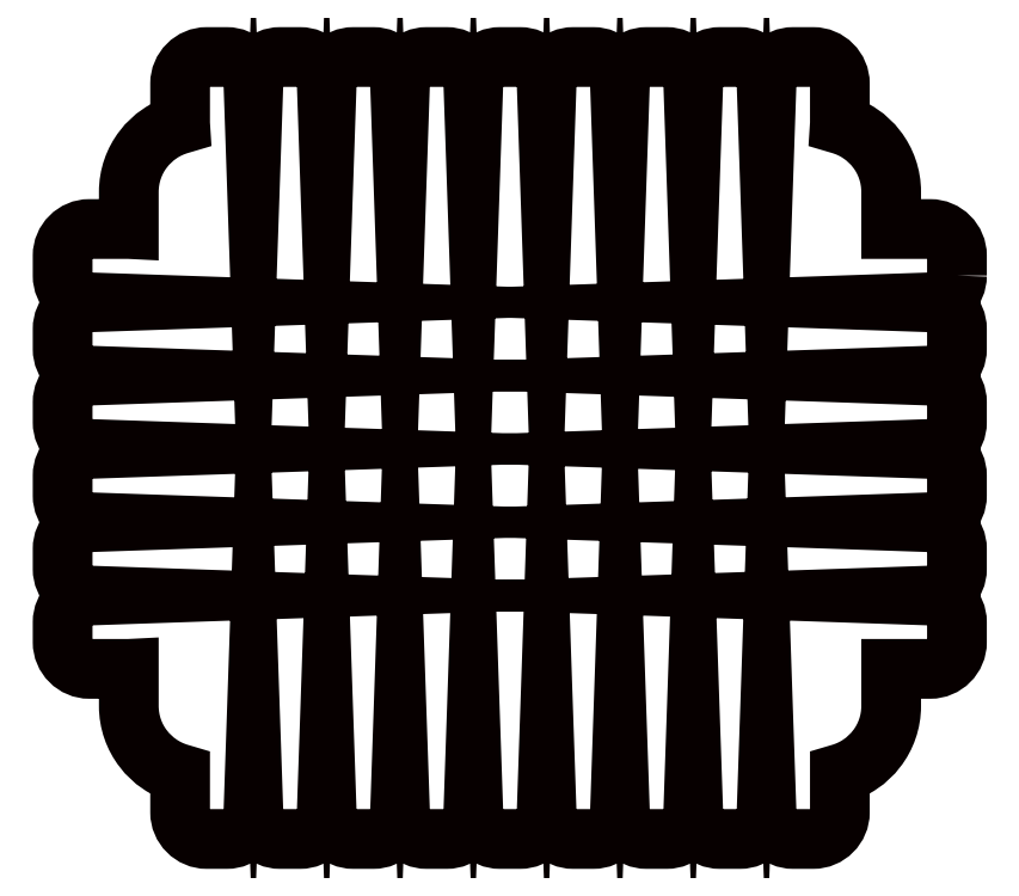
<metadata>
{"format":"dxf","ext":"dxf","renderer":"ezdxf+matplotlib","layout":"modelspace","background":"white","min_lineweight":24,"dpi":150}
</metadata>
<code>
0
SECTION
2
ENTITIES
0
SPLINE
8
Capa 1
210
0
220
0
230
1
70
    11
71
     3
72
   335
73
   331
74
     0
42
1e-10
43
1e-10
12
1
22
0
32
0
13
1
23
0
33
0
40
0
40
0
40
0
40
0
40
1
40
1
40
1
40
2
40
2
40
2
40
3
40
3
40
3
40
4
40
4
40
4
40
5
40
5
40
5
40
6
40
6
40
6
40
7
40
7
40
7
40
8
40
8
40
8
40
9
40
9
40
9
40
10
40
10
40
10
40
11
40
11
40
11
40
12
40
12
40
12
40
13
40
13
40
13
40
14
40
14
40
14
40
15
40
15
40
15
40
16
40
16
40
16
40
17
40
17
40
17
40
18
40
18
40
18
40
19
40
19
40
19
40
20
40
20
40
20
40
21
40
21
40
21
40
22
40
22
40
22
40
23
40
23
40
23
40
24
40
24
40
24
40
25
40
25
40
25
40
26
40
26
40
26
40
27
40
27
40
27
40
28
40
28
40
28
40
29
40
29
40
29
40
30
40
30
40
30
40
31
40
31
40
31
40
32
40
32
40
32
40
33
40
33
40
33
40
34
40
34
40
34
40
35
40
35
40
35
40
36
40
36
40
36
40
37
40
37
40
37
40
38
40
38
40
38
40
39
40
39
40
39
40
40
40
40
40
40
40
41
40
41
40
41
40
42
40
42
40
42
40
43
40
43
40
43
40
44
40
44
40
44
40
45
40
45
40
45
40
46
40
46
40
46
40
47
40
47
40
47
40
48
40
48
40
48
40
49
40
49
40
49
40
50
40
50
40
50
40
51
40
51
40
51
40
52
40
52
40
52
40
53
40
53
40
53
40
54
40
54
40
54
40
55
40
55
40
55
40
56
40
56
40
56
40
57
40
57
40
57
40
58
40
58
40
58
40
59
40
59
40
59
40
60
40
60
40
60
40
61
40
61
40
61
40
62
40
62
40
62
40
63
40
63
40
63
40
64
40
64
40
64
40
65
40
65
40
65
40
66
40
66
40
66
40
67
40
67
40
67
40
68
40
68
40
68
40
69
40
69
40
69
40
70
40
70
40
70
40
71
40
71
40
71
40
72
40
72
40
72
40
73
40
73
40
73
40
74
40
74
40
74
40
75
40
75
40
75
40
76
40
76
40
76
40
77
40
77
40
77
40
78
40
78
40
78
40
79
40
79
40
79
40
80
40
80
40
80
40
81
40
81
40
81
40
82
40
82
40
82
40
83
40
83
40
83
40
84
40
84
40
84
40
85
40
85
40
85
40
86
40
86
40
86
40
87
40
87
40
87
40
88
40
88
40
88
40
89
40
89
40
89
40
90
40
90
40
90
40
91
40
91
40
91
40
92
40
92
40
92
40
93
40
93
40
93
40
94
40
94
40
94
40
95
40
95
40
95
40
96
40
96
40
96
40
97
40
97
40
97
40
98
40
98
40
98
40
99
40
99
40
99
40
100
40
100
40
100
40
101
40
101
40
101
40
102
40
102
40
102
40
103
40
103
40
103
40
104
40
104
40
104
40
105
40
105
40
105
40
106
40
106
40
106
40
107
40
107
40
107
40
108
40
108
40
108
40
109
40
109
40
109
40
110
40
110
40
110
40
110
10
6.227
20
-0.2194
30
0
10
6.227
20
-0.2194
30
0
10
6.227
20
-0.07639
30
0
10
6.227
20
-0.07639
30
0
10
6.227
20
0.03006
30
0
10
6.14
20
0.1167
30
0
10
6.033
20
0.1167
30
0
10
6.033
20
0.1167
30
0
10
5.752
20
0.1167
30
0
10
5.752
20
0.1167
30
0
10
5.752
20
0.1167
30
0
10
5.752
20
0.3844
30
0
10
5.752
20
0.3844
30
0
10
5.752
20
0.6175
30
0
10
5.595
20
0.8134
30
0
10
5.381
20
0.8734
30
0
10
5.381
20
0.876
30
0
10
5.381
20
0.8784
30
0
10
5.381
20
0.881
30
0
10
5.381
20
0.881
30
0
10
5.381
20
1.165
30
0
10
5.381
20
1.165
30
0
10
5.381
20
1.272
30
0
10
5.295
20
1.358
30
0
10
5.188
20
1.358
30
0
10
5.188
20
1.358
30
0
10
5.045
20
1.358
30
0
10
5.045
20
1.358
30
0
10
4.939
20
1.358
30
0
10
4.852
20
1.272
30
0
10
4.852
20
1.165
30
0
10
4.852
20
1.272
30
0
10
4.765
20
1.358
30
0
10
4.659
20
1.358
30
0
10
4.659
20
1.358
30
0
10
4.516
20
1.358
30
0
10
4.516
20
1.358
30
0
10
4.41
20
1.358
30
0
10
4.323
20
1.272
30
0
10
4.323
20
1.165
30
0
10
4.323
20
1.272
30
0
10
4.236
20
1.358
30
0
10
4.13
20
1.358
30
0
10
4.13
20
1.358
30
0
10
3.987
20
1.358
30
0
10
3.987
20
1.358
30
0
10
3.88
20
1.358
30
0
10
3.794
20
1.272
30
0
10
3.794
20
1.165
30
0
10
3.794
20
1.272
30
0
10
3.707
20
1.358
30
0
10
3.601
20
1.358
30
0
10
3.601
20
1.358
30
0
10
3.458
20
1.358
30
0
10
3.458
20
1.358
30
0
10
3.351
20
1.358
30
0
10
3.265
20
1.272
30
0
10
3.265
20
1.165
30
0
10
3.265
20
1.272
30
0
10
3.178
20
1.358
30
0
10
3.072
20
1.358
30
0
10
3.072
20
1.358
30
0
10
2.928
20
1.358
30
0
10
2.928
20
1.358
30
0
10
2.822
20
1.358
30
0
10
2.735
20
1.272
30
0
10
2.735
20
1.165
30
0
10
2.735
20
1.272
30
0
10
2.649
20
1.358
30
0
10
2.542
20
1.358
30
0
10
2.542
20
1.358
30
0
10
2.399
20
1.358
30
0
10
2.399
20
1.358
30
0
10
2.293
20
1.358
30
0
10
2.206
20
1.272
30
0
10
2.206
20
1.165
30
0
10
2.206
20
1.272
30
0
10
2.12
20
1.358
30
0
10
2.013
20
1.358
30
0
10
2.013
20
1.358
30
0
10
1.87
20
1.358
30
0
10
1.87
20
1.358
30
0
10
1.764
20
1.358
30
0
10
1.677
20
1.272
30
0
10
1.677
20
1.165
30
0
10
1.677
20
1.272
30
0
10
1.59
20
1.358
30
0
10
1.484
20
1.358
30
0
10
1.484
20
1.358
30
0
10
1.341
20
1.358
30
0
10
1.341
20
1.358
30
0
10
1.235
20
1.358
30
0
10
1.148
20
1.272
30
0
10
1.148
20
1.165
30
0
10
1.148
20
1.272
30
0
10
1.061
20
1.358
30
0
10
0.9549
20
1.358
30
0
10
0.9549
20
1.358
30
0
10
0.8118
20
1.358
30
0
10
0.8118
20
1.358
30
0
10
0.7054
20
1.358
30
0
10
0.6187
20
1.272
30
0
10
0.6187
20
1.165
30
0
10
0.6187
20
1.165
30
0
10
0.6187
20
0.881
30
0
10
0.6187
20
0.881
30
0
10
0.6187
20
0.8784
30
0
10
0.619
20
0.876
30
0
10
0.6191
20
0.8734
30
0
10
0.4053
20
0.8134
30
0
10
0.2483
20
0.6175
30
0
10
0.2483
20
0.3844
30
0
10
0.2483
20
0.3844
30
0
10
0.2483
20
0.1166
30
0
10
0.2483
20
0.1166
30
0
10
0.2482
20
0.1166
30
0
10
0.2481
20
0.1167
30
0
10
0.2479
20
0.1167
30
0
10
0.2479
20
0.1167
30
0
10
-0.03624
20
0.1167
30
0
10
-0.03624
20
0.1167
30
0
10
-0.1427
20
0.1167
30
0
10
-0.2293
20
0.03006
30
0
10
-0.2293
20
-0.07639
30
0
10
-0.2293
20
-0.07639
30
0
10
-0.2293
20
-0.2194
30
0
10
-0.2293
20
-0.2194
30
0
10
-0.2293
20
-0.3259
30
0
10
-0.1427
20
-0.4125
30
0
10
-0.03624
20
-0.4125
30
0
10
-0.1427
20
-0.4125
30
0
10
-0.2293
20
-0.4991
30
0
10
-0.2293
20
-0.6056
30
0
10
-0.2293
20
-0.6056
30
0
10
-0.2293
20
-0.7486
30
0
10
-0.2293
20
-0.7486
30
0
10
-0.2293
20
-0.8551
30
0
10
-0.1427
20
-0.9417
30
0
10
-0.03624
20
-0.9417
30
0
10
-0.1427
20
-0.9417
30
0
10
-0.2293
20
-1.028
30
0
10
-0.2293
20
-1.135
30
0
10
-0.2293
20
-1.135
30
0
10
-0.2293
20
-1.278
30
0
10
-0.2293
20
-1.278
30
0
10
-0.2293
20
-1.384
30
0
10
-0.1427
20
-1.471
30
0
10
-0.03624
20
-1.471
30
0
10
-0.1427
20
-1.471
30
0
10
-0.2293
20
-1.557
30
0
10
-0.2293
20
-1.664
30
0
10
-0.2293
20
-1.664
30
0
10
-0.2293
20
-1.807
30
0
10
-0.2293
20
-1.807
30
0
10
-0.2293
20
-1.913
30
0
10
-0.1427
20
-2
30
0
10
-0.03624
20
-2
30
0
10
-0.1427
20
-2
30
0
10
-0.2293
20
-2.087
30
0
10
-0.2293
20
-2.193
30
0
10
-0.2293
20
-2.193
30
0
10
-0.2293
20
-2.336
30
0
10
-0.2293
20
-2.336
30
0
10
-0.2293
20
-2.443
30
0
10
-0.1427
20
-2.529
30
0
10
-0.03624
20
-2.529
30
0
10
-0.1427
20
-2.529
30
0
10
-0.2293
20
-2.616
30
0
10
-0.2293
20
-2.722
30
0
10
-0.2293
20
-2.722
30
0
10
-0.2293
20
-2.865
30
0
10
-0.2293
20
-2.865
30
0
10
-0.2293
20
-2.972
30
0
10
-0.1427
20
-3.058
30
0
10
-0.03624
20
-3.058
30
0
10
-0.03624
20
-3.058
30
0
10
0.2479
20
-3.058
30
0
10
0.2479
20
-3.058
30
0
10
0.2481
20
-3.058
30
0
10
0.2482
20
-3.058
30
0
10
0.2483
20
-3.058
30
0
10
0.2483
20
-3.058
30
0
10
0.2483
20
-3.326
30
0
10
0.2483
20
-3.326
30
0
10
0.2483
20
-3.559
30
0
10
0.4051
20
-3.755
30
0
10
0.6187
20
-3.815
30
0
10
0.6187
20
-3.815
30
0
10
0.6187
20
-4.093
30
0
10
0.6187
20
-4.093
30
0
10
0.6187
20
-4.2
30
0
10
0.7054
20
-4.286
30
0
10
0.8118
20
-4.286
30
0
10
0.8118
20
-4.286
30
0
10
0.9549
20
-4.286
30
0
10
0.9549
20
-4.286
30
0
10
1.061
20
-4.286
30
0
10
1.148
20
-4.2
30
0
10
1.148
20
-4.093
30
0
10
1.148
20
-4.2
30
0
10
1.235
20
-4.286
30
0
10
1.341
20
-4.286
30
0
10
1.341
20
-4.286
30
0
10
1.484
20
-4.286
30
0
10
1.484
20
-4.286
30
0
10
1.59
20
-4.286
30
0
10
1.677
20
-4.2
30
0
10
1.677
20
-4.093
30
0
10
1.677
20
-4.2
30
0
10
1.764
20
-4.286
30
0
10
1.87
20
-4.286
30
0
10
1.87
20
-4.286
30
0
10
2.013
20
-4.286
30
0
10
2.013
20
-4.286
30
0
10
2.12
20
-4.286
30
0
10
2.206
20
-4.2
30
0
10
2.206
20
-4.093
30
0
10
2.206
20
-4.2
30
0
10
2.293
20
-4.286
30
0
10
2.399
20
-4.286
30
0
10
2.399
20
-4.286
30
0
10
2.542
20
-4.286
30
0
10
2.542
20
-4.286
30
0
10
2.649
20
-4.286
30
0
10
2.735
20
-4.2
30
0
10
2.735
20
-4.093
30
0
10
2.735
20
-4.2
30
0
10
2.822
20
-4.286
30
0
10
2.928
20
-4.286
30
0
10
2.928
20
-4.286
30
0
10
3.072
20
-4.286
30
0
10
3.072
20
-4.286
30
0
10
3.178
20
-4.286
30
0
10
3.265
20
-4.2
30
0
10
3.265
20
-4.093
30
0
10
3.265
20
-4.2
30
0
10
3.351
20
-4.286
30
0
10
3.458
20
-4.286
30
0
10
3.458
20
-4.286
30
0
10
3.601
20
-4.286
30
0
10
3.601
20
-4.286
30
0
10
3.707
20
-4.286
30
0
10
3.794
20
-4.2
30
0
10
3.794
20
-4.093
30
0
10
3.794
20
-4.2
30
0
10
3.88
20
-4.286
30
0
10
3.987
20
-4.286
30
0
10
3.987
20
-4.286
30
0
10
4.13
20
-4.286
30
0
10
4.13
20
-4.286
30
0
10
4.236
20
-4.286
30
0
10
4.323
20
-4.2
30
0
10
4.323
20
-4.093
30
0
10
4.323
20
-4.2
30
0
10
4.41
20
-4.286
30
0
10
4.516
20
-4.286
30
0
10
4.516
20
-4.286
30
0
10
4.659
20
-4.286
30
0
10
4.659
20
-4.286
30
0
10
4.765
20
-4.286
30
0
10
4.852
20
-4.2
30
0
10
4.852
20
-4.093
30
0
10
4.852
20
-4.2
30
0
10
4.939
20
-4.286
30
0
10
5.045
20
-4.286
30
0
10
5.045
20
-4.286
30
0
10
5.188
20
-4.286
30
0
10
5.188
20
-4.286
30
0
10
5.295
20
-4.286
30
0
10
5.381
20
-4.2
30
0
10
5.381
20
-4.093
30
0
10
5.381
20
-4.093
30
0
10
5.381
20
-3.815
30
0
10
5.381
20
-3.815
30
0
10
5.595
20
-3.755
30
0
10
5.752
20
-3.559
30
0
10
5.752
20
-3.326
30
0
10
5.752
20
-3.326
30
0
10
5.752
20
-3.058
30
0
10
5.752
20
-3.058
30
0
10
5.752
20
-3.058
30
0
10
6.033
20
-3.058
30
0
10
6.033
20
-3.058
30
0
10
6.14
20
-3.058
30
0
10
6.227
20
-2.972
30
0
10
6.227
20
-2.865
30
0
10
6.227
20
-2.865
30
0
10
6.227
20
-2.722
30
0
10
6.227
20
-2.722
30
0
10
6.227
20
-2.616
30
0
10
6.14
20
-2.529
30
0
10
6.033
20
-2.529
30
0
10
6.14
20
-2.529
30
0
10
6.227
20
-2.443
30
0
10
6.227
20
-2.336
30
0
10
6.227
20
-2.336
30
0
10
6.227
20
-2.193
30
0
10
6.227
20
-2.193
30
0
10
6.227
20
-2.087
30
0
10
6.14
20
-2
30
0
10
6.033
20
-2
30
0
10
6.14
20
-2
30
0
10
6.227
20
-1.913
30
0
10
6.227
20
-1.807
30
0
10
6.227
20
-1.807
30
0
10
6.227
20
-1.664
30
0
10
6.227
20
-1.664
30
0
10
6.227
20
-1.557
30
0
10
6.14
20
-1.471
30
0
10
6.033
20
-1.471
30
0
10
6.14
20
-1.471
30
0
10
6.227
20
-1.384
30
0
10
6.227
20
-1.278
30
0
10
6.227
20
-1.278
30
0
10
6.227
20
-1.135
30
0
10
6.227
20
-1.135
30
0
10
6.227
20
-1.028
30
0
10
6.14
20
-0.9417
30
0
10
6.033
20
-0.9417
30
0
10
6.14
20
-0.9417
30
0
10
6.227
20
-0.8551
30
0
10
6.227
20
-0.7486
30
0
10
6.227
20
-0.7486
30
0
10
6.227
20
-0.6056
30
0
10
6.227
20
-0.6056
30
0
10
6.227
20
-0.4991
30
0
10
6.14
20
-0.4125
30
0
10
6.033
20
-0.4125
30
0
10
6.14
20
-0.4125
30
0
10
6.227
20
-0.3259
30
0
10
6.227
20
-0.2194
30
0
0
ENDSEC
0
EOF

</code>
